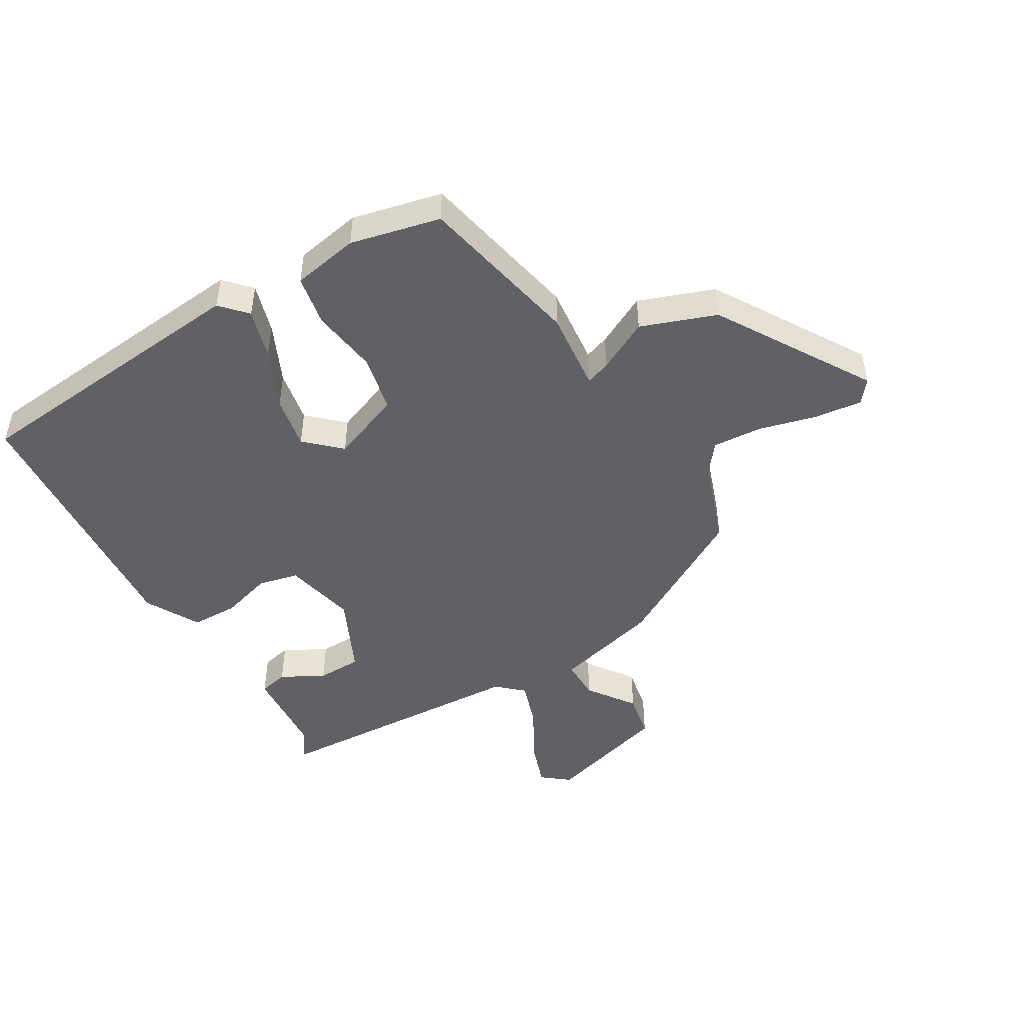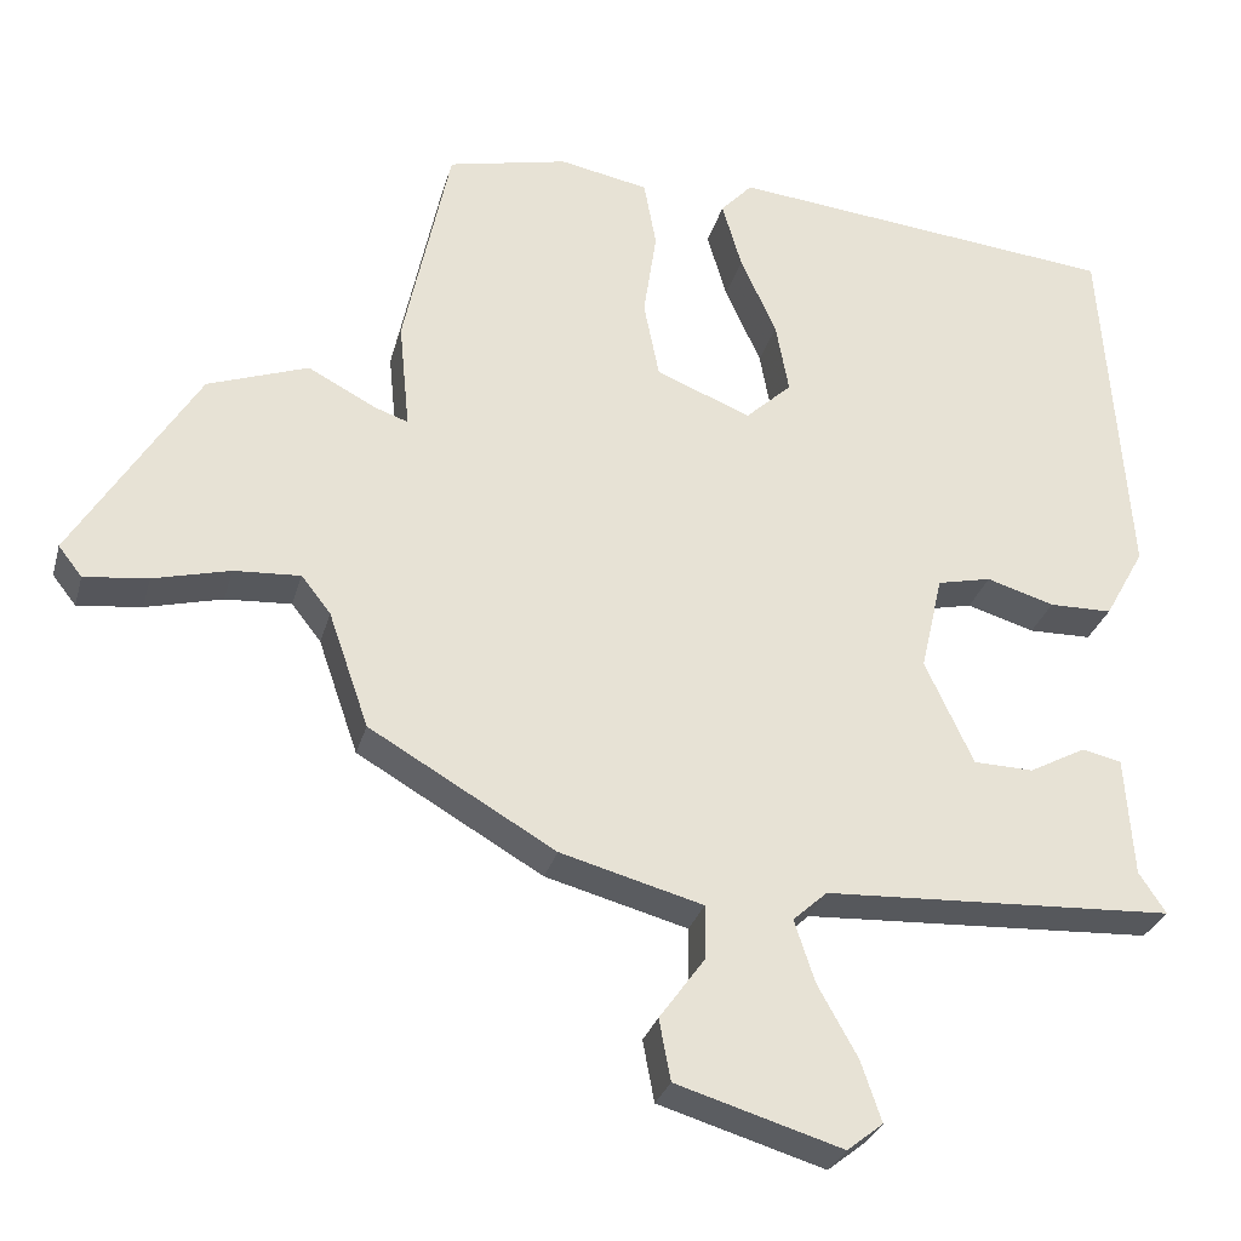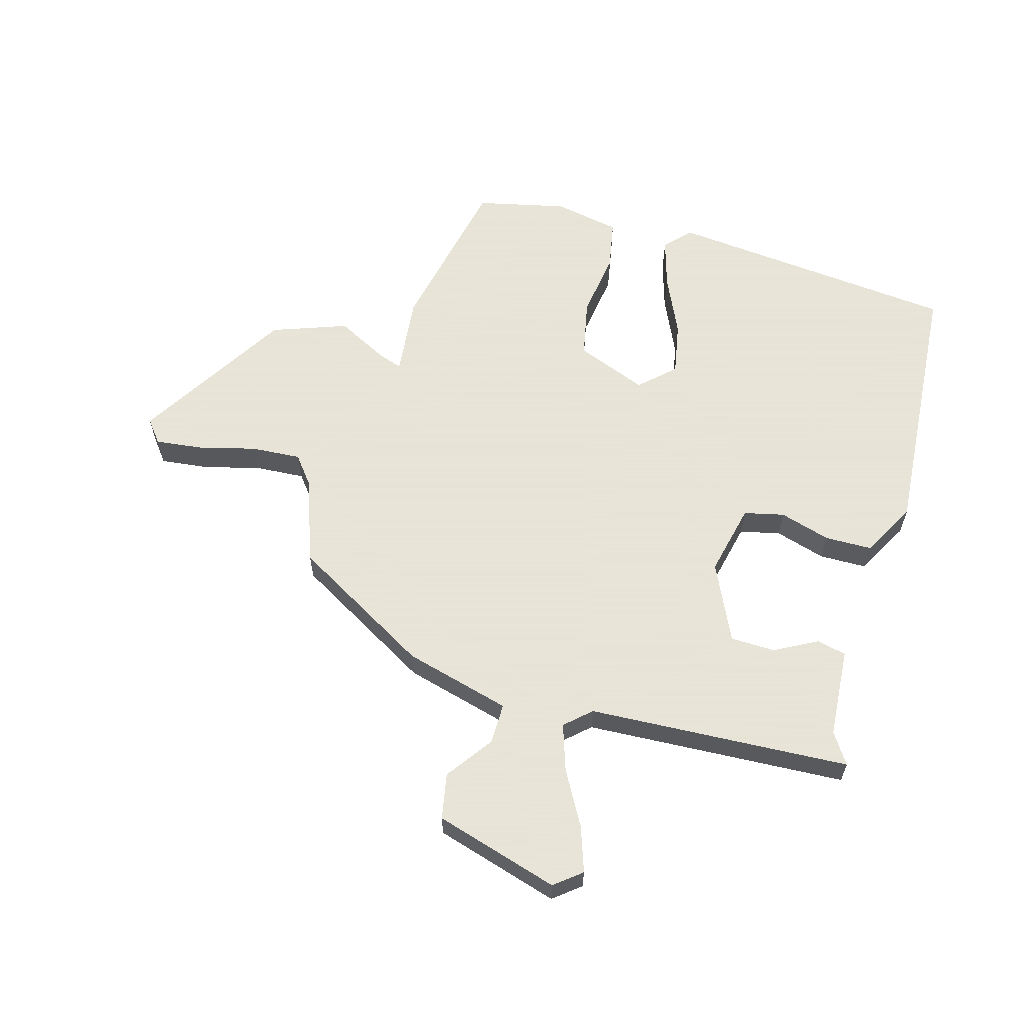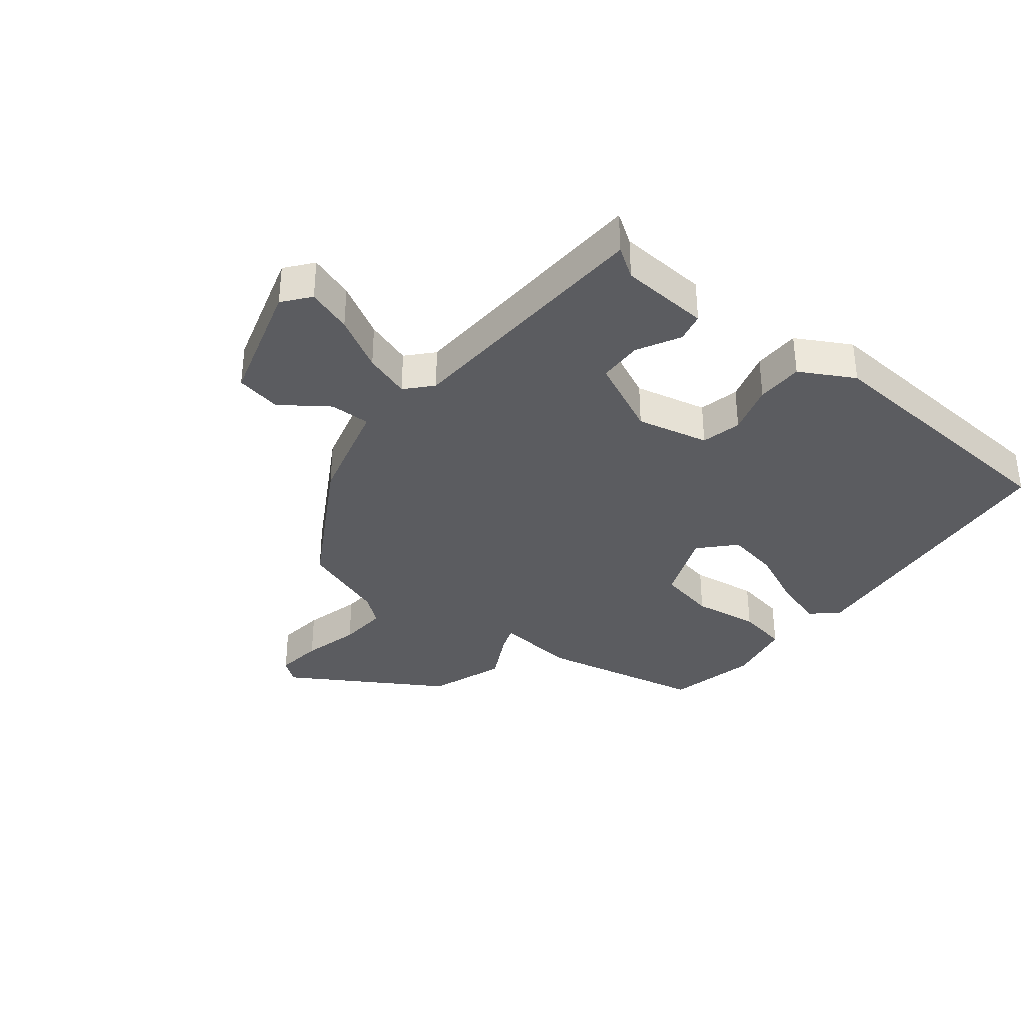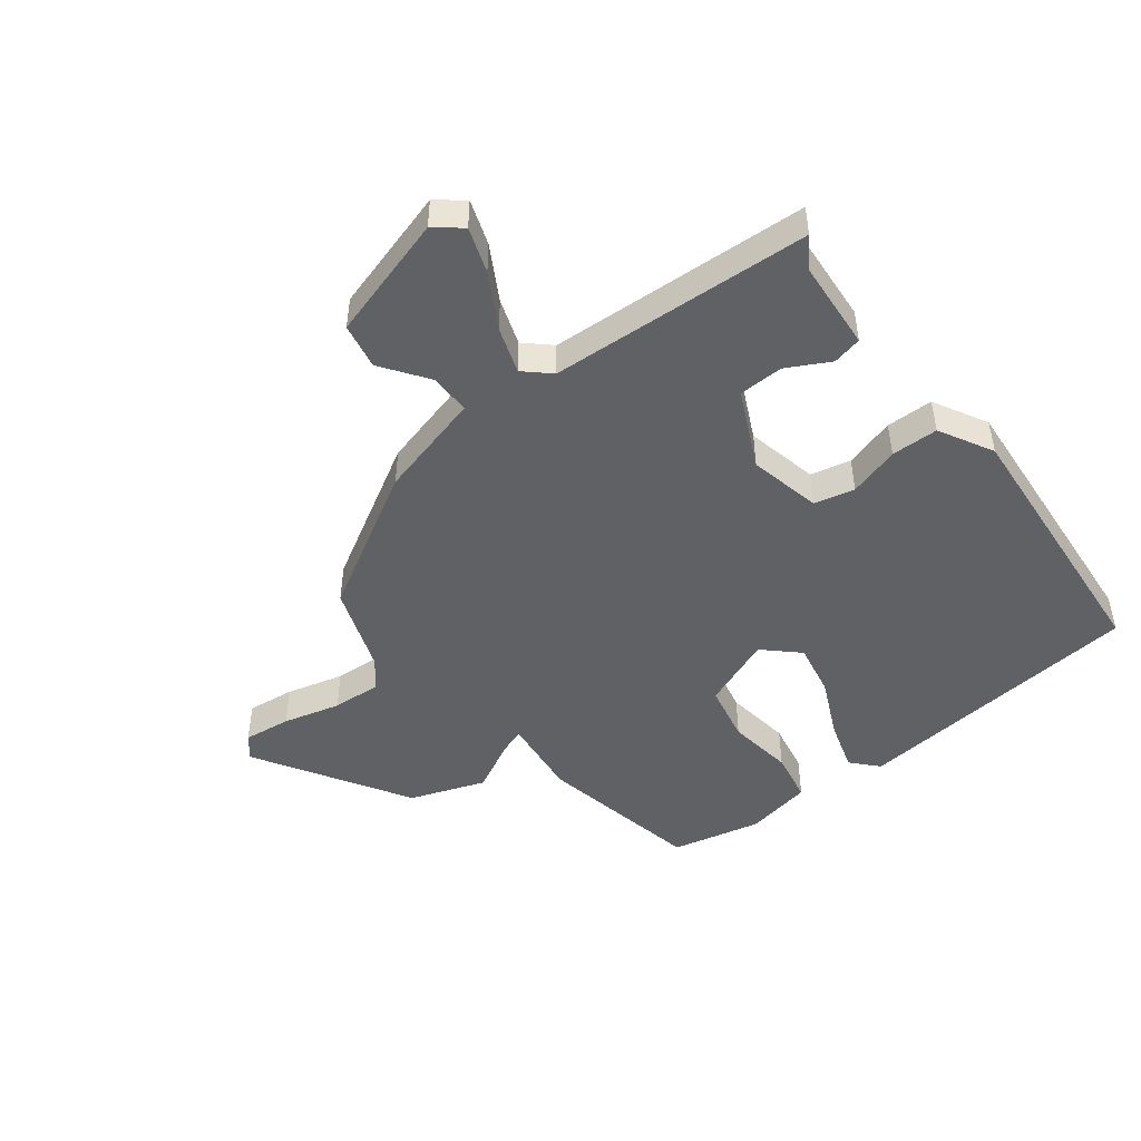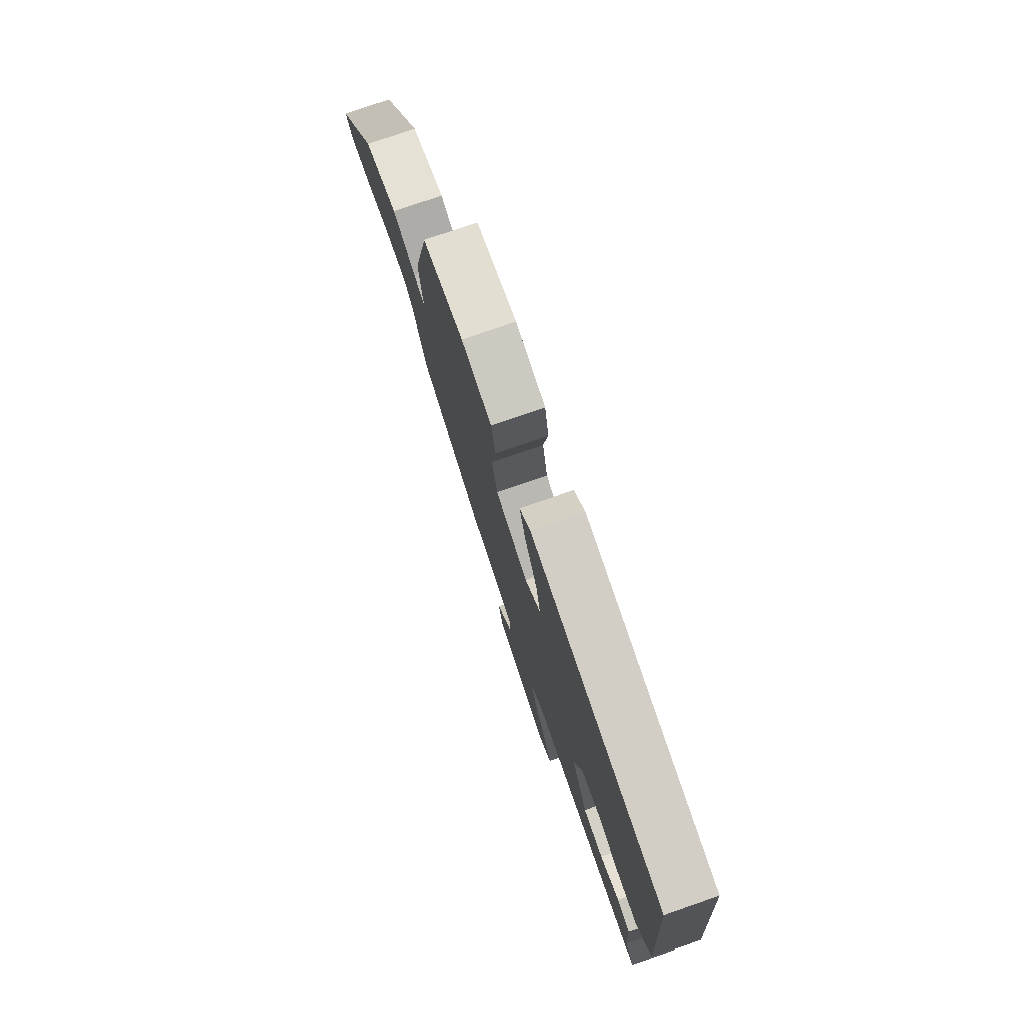
<metadata>
{"format":"obj","ext":"obj","renderer":"f3d","projection":"perspective","resolution":1024,"background":"white","views":[{"elev":-47.5,"azim":30.3,"up":"+Y"},{"elev":-29.0,"azim":165.4,"up":"+Z"},{"elev":61.4,"azim":-164.3,"up":"+Y"},{"elev":-35.2,"azim":-128.6,"up":"+Y"},{"elev":-47.8,"azim":-142.7,"up":"+Y"},{"elev":77.4,"azim":-109.1,"up":"+Z"}]}
</metadata>
<code>
v -0.508 0.07 -0.474
v -0.475 0.07 -0.424
v -0.465 0.07 -0.277
v -0.417 0.07 -0.266
v -0.347 0.07 -0.303
v -0.274 0.07 -0.301
v -0.215 0.07 -0.174
v -0.242 0.07 -0.056
v -0.308 0.07 -0.041
v -0.391 0.07 -0.066
v -0.468 0.07 -0.065
v -0.517 0.07 0.023
v -0.486 0.07 0.463
v -0.008 0.07 0.512
v 0.031 0.07 0.47
v 0.007 0.07 0.388
v -0.037 0.07 0.291
v -0.053 0.07 0.204
v 0.003 0.07 0.152
v 0.119 0.07 0.198
v 0.138 0.07 0.293
v 0.122 0.07 0.401
v 0.137 0.07 0.484
v 0.246 0.07 0.505
v 0.393 0.07 0.472
v 0.45 0.07 0.204
v 0.437 0.07 0.072
v 0.477 0.07 0.086
v 0.561 0.07 0.13
v 0.684 0.07 0.086
v 0.837 0.07 -0.162
v 0.808 0.07 -0.199
v 0.73 0.07 -0.19
v 0.636 0.07 -0.166
v 0.555 0.07 -0.161
v 0.519 0.07 -0.207
v 0.47 0.07 -0.348
v 0.243 0.07 -0.48
v 0.069 0.07 -0.527
v 0.07 0.07 -0.594
v 0.125 0.07 -0.67
v 0.111 0.07 -0.745
v -0.092 0.07 -0.806
v -0.136 0.07 -0.771
v -0.111 0.07 -0.697
v -0.062 0.07 -0.609
v -0.037 0.07 -0.533
v -0.079 0.07 -0.495
v -0.508 0 -0.474
v -0.475 0 -0.424
v -0.465 0 -0.277
v -0.417 0 -0.266
v -0.347 0 -0.303
v -0.274 0 -0.301
v -0.215 0 -0.174
v -0.242 0 -0.056
v -0.308 0 -0.041
v -0.391 0 -0.066
v -0.468 0 -0.065
v -0.517 0 0.023
v -0.486 0 0.463
v -0.008 0 0.512
v 0.031 0 0.47
v 0.007 0 0.388
v -0.037 0 0.291
v -0.053 0 0.204
v 0.003 0 0.152
v 0.119 0 0.198
v 0.138 0 0.293
v 0.122 0 0.401
v 0.137 0 0.484
v 0.246 0 0.505
v 0.393 0 0.472
v 0.45 0 0.204
v 0.437 0 0.072
v 0.477 0 0.086
v 0.561 0 0.13
v 0.684 0 0.086
v 0.837 0 -0.162
v 0.808 0 -0.199
v 0.73 0 -0.19
v 0.636 0 -0.166
v 0.555 0 -0.161
v 0.519 0 -0.207
v 0.47 0 -0.348
v 0.243 0 -0.48
v 0.069 0 -0.527
v 0.07 0 -0.594
v 0.125 0 -0.67
v 0.111 0 -0.745
v -0.092 0 -0.806
v -0.136 0 -0.771
v -0.111 0 -0.697
v -0.062 0 -0.609
v -0.037 0 -0.533
v -0.079 0 -0.495
f 43 44 45 46
f 43 46 47
f 40 41 42 43
f 39 40 43 47
f 36 37 38 39
f 35 36 39 47
f 31 32 33 34
f 31 34 35
f 28 29 30 31
f 27 28 31 35
f 24 25 26 27
f 22 23 24 27
f 21 22 27 35
f 20 21 35
f 19 20 35 47
f 14 15 16 17
f 14 17 18
f 13 14 18
f 9 10 11 12
f 8 9 12 13
f 2 3 4 5
f 48 1 2 5
f 48 5 6
f 47 48 6 7
f 19 47 7 8
f 8 13 18 19
f 94 93 92 91
f 95 94 91
f 91 90 89 88
f 95 91 88 87
f 87 86 85 84
f 95 87 84 83
f 82 81 80 79
f 83 82 79
f 79 78 77 76
f 83 79 76 75
f 75 74 73 72
f 75 72 71 70
f 83 75 70 69
f 83 69 68
f 95 83 68 67
f 65 64 63 62
f 66 65 62
f 66 62 61
f 60 59 58 57
f 61 60 57 56
f 53 52 51 50
f 53 50 49 96
f 54 53 96
f 55 54 96 95
f 56 55 95 67
f 67 66 61 56
f 1 49 50 2
f 2 50 51 3
f 3 51 52 4
f 4 52 53 5
f 5 53 54 6
f 6 54 55 7
f 7 55 56 8
f 8 56 57 9
f 9 57 58 10
f 10 58 59 11
f 11 59 60 12
f 12 60 61 13
f 13 61 62 14
f 14 62 63 15
f 15 63 64 16
f 16 64 65 17
f 17 65 66 18
f 18 66 67 19
f 19 67 68 20
f 20 68 69 21
f 21 69 70 22
f 22 70 71 23
f 23 71 72 24
f 24 72 73 25
f 25 73 74 26
f 26 74 75 27
f 27 75 76 28
f 28 76 77 29
f 29 77 78 30
f 30 78 79 31
f 31 79 80 32
f 32 80 81 33
f 33 81 82 34
f 34 82 83 35
f 35 83 84 36
f 36 84 85 37
f 37 85 86 38
f 38 86 87 39
f 39 87 88 40
f 40 88 89 41
f 41 89 90 42
f 42 90 91 43
f 43 91 92 44
f 44 92 93 45
f 45 93 94 46
f 46 94 95 47
f 47 95 96 48
f 48 96 49 1

</code>
